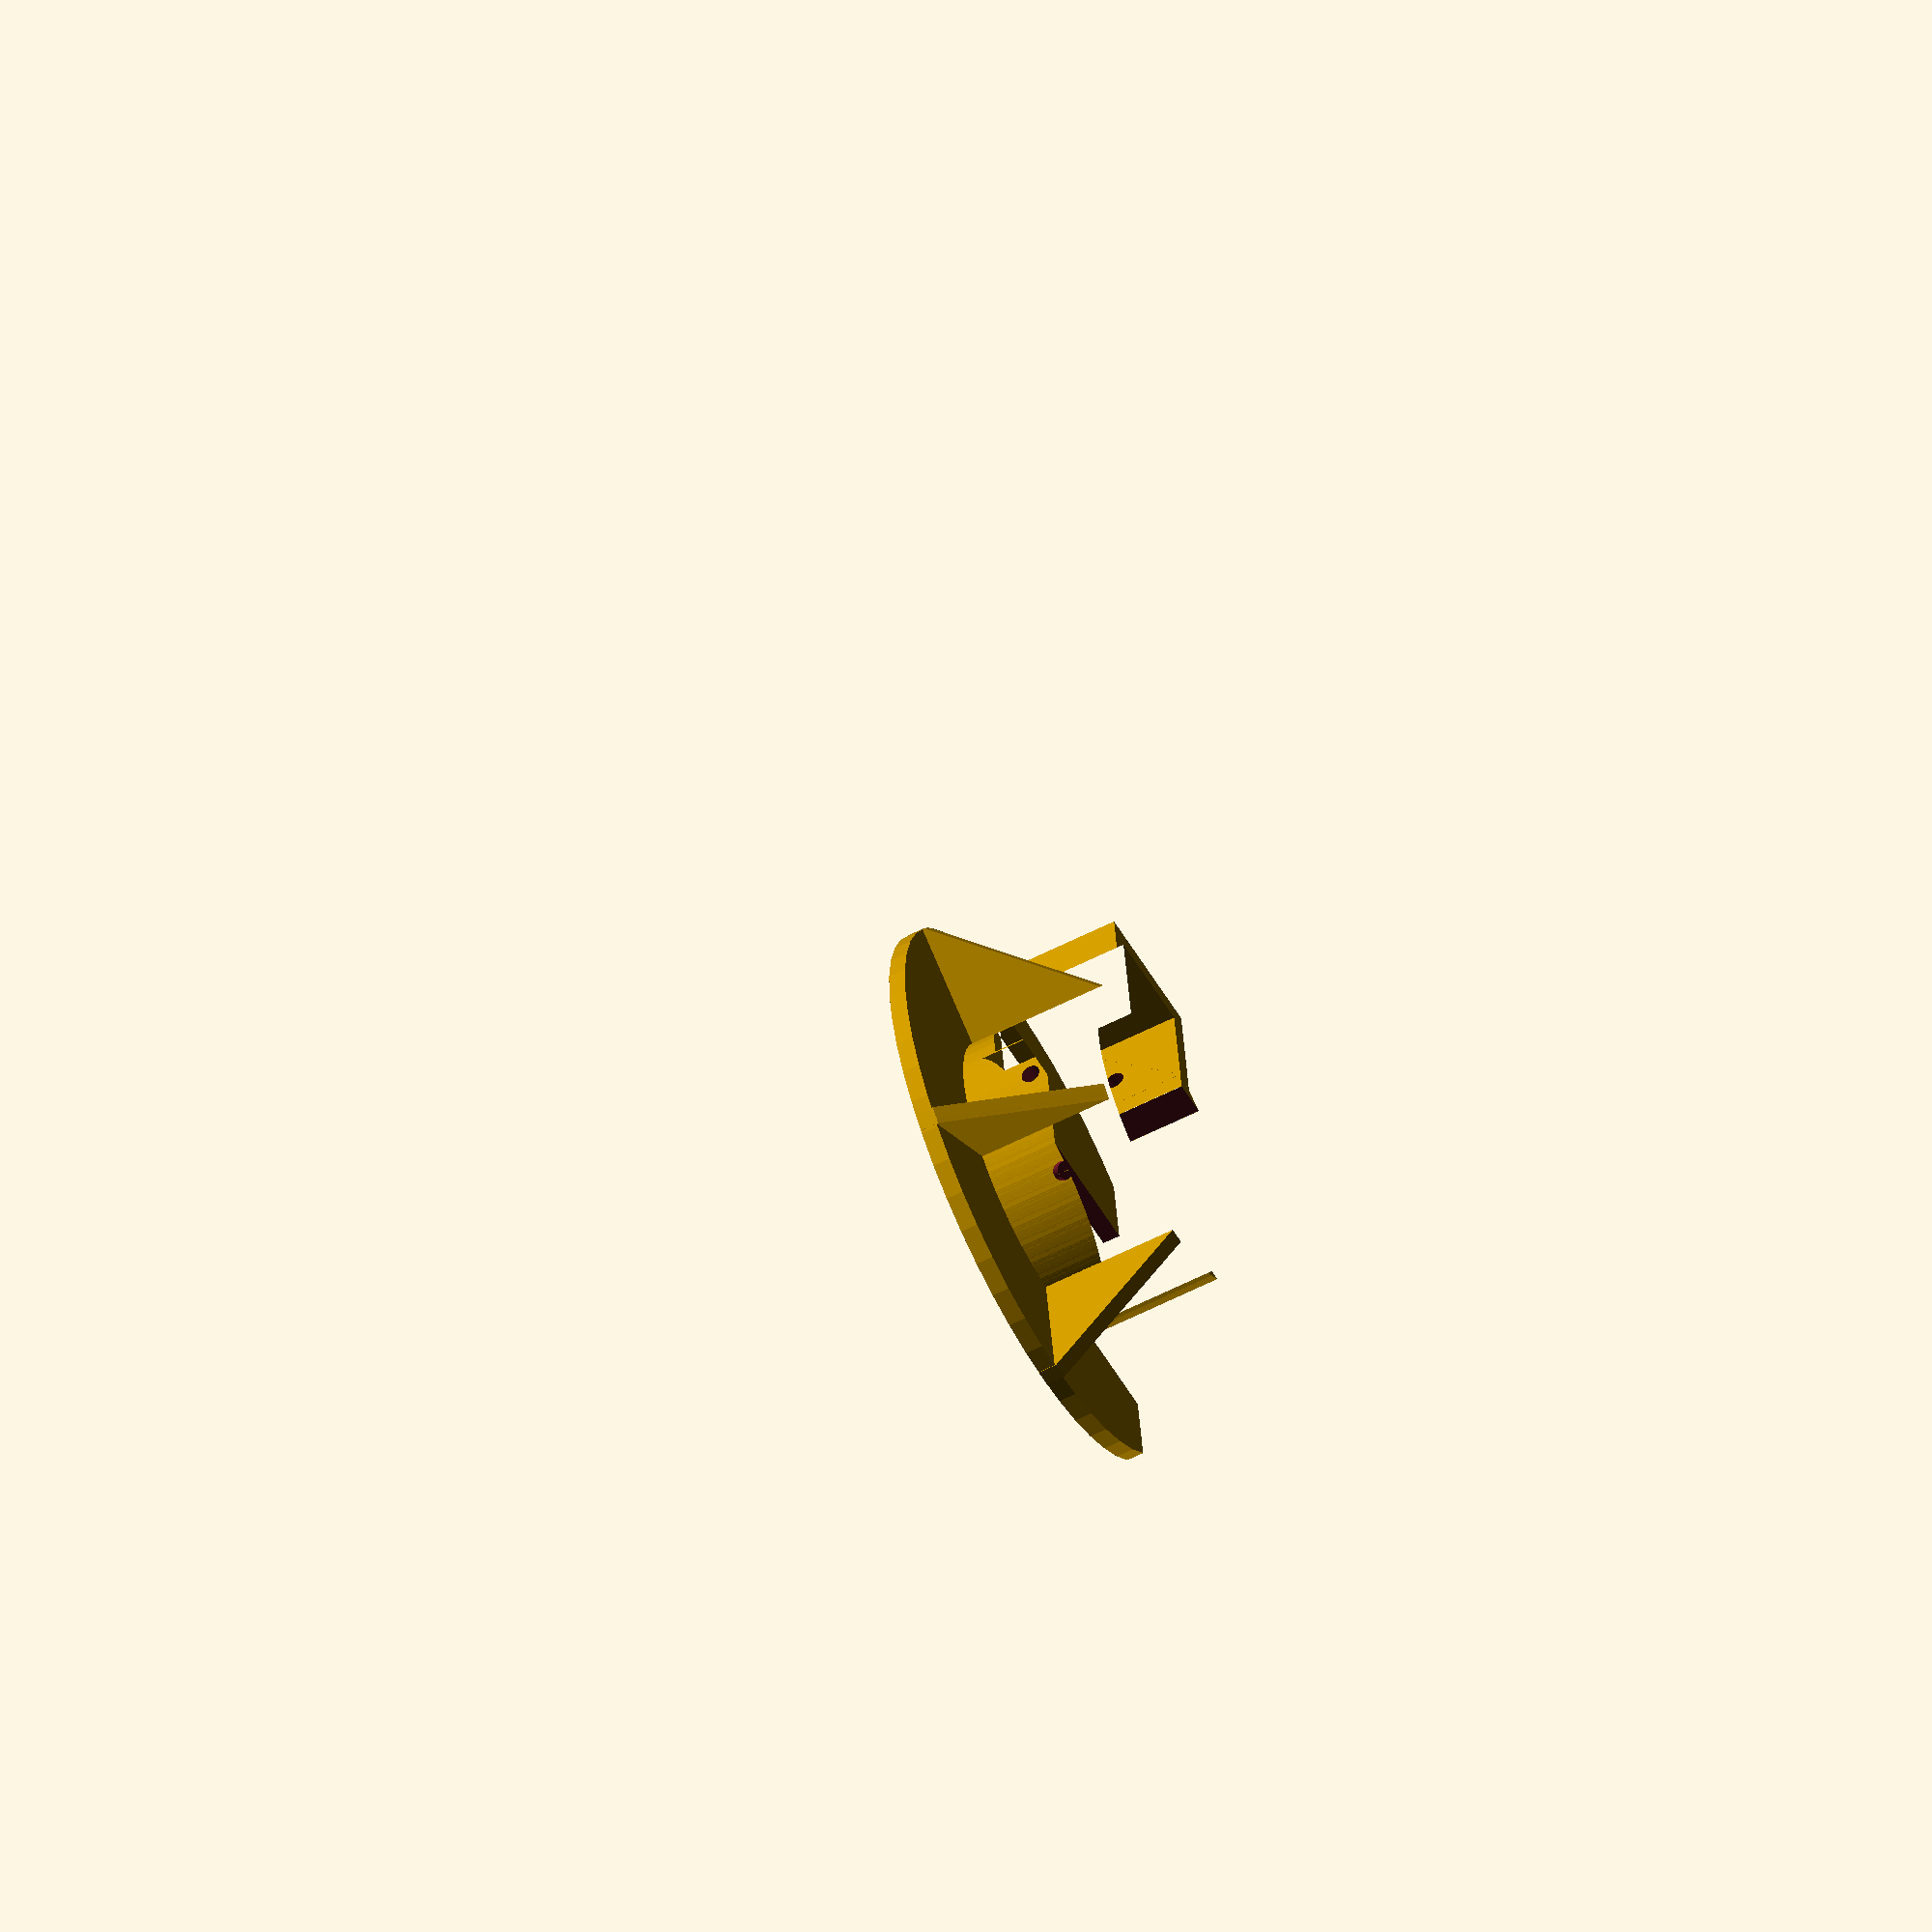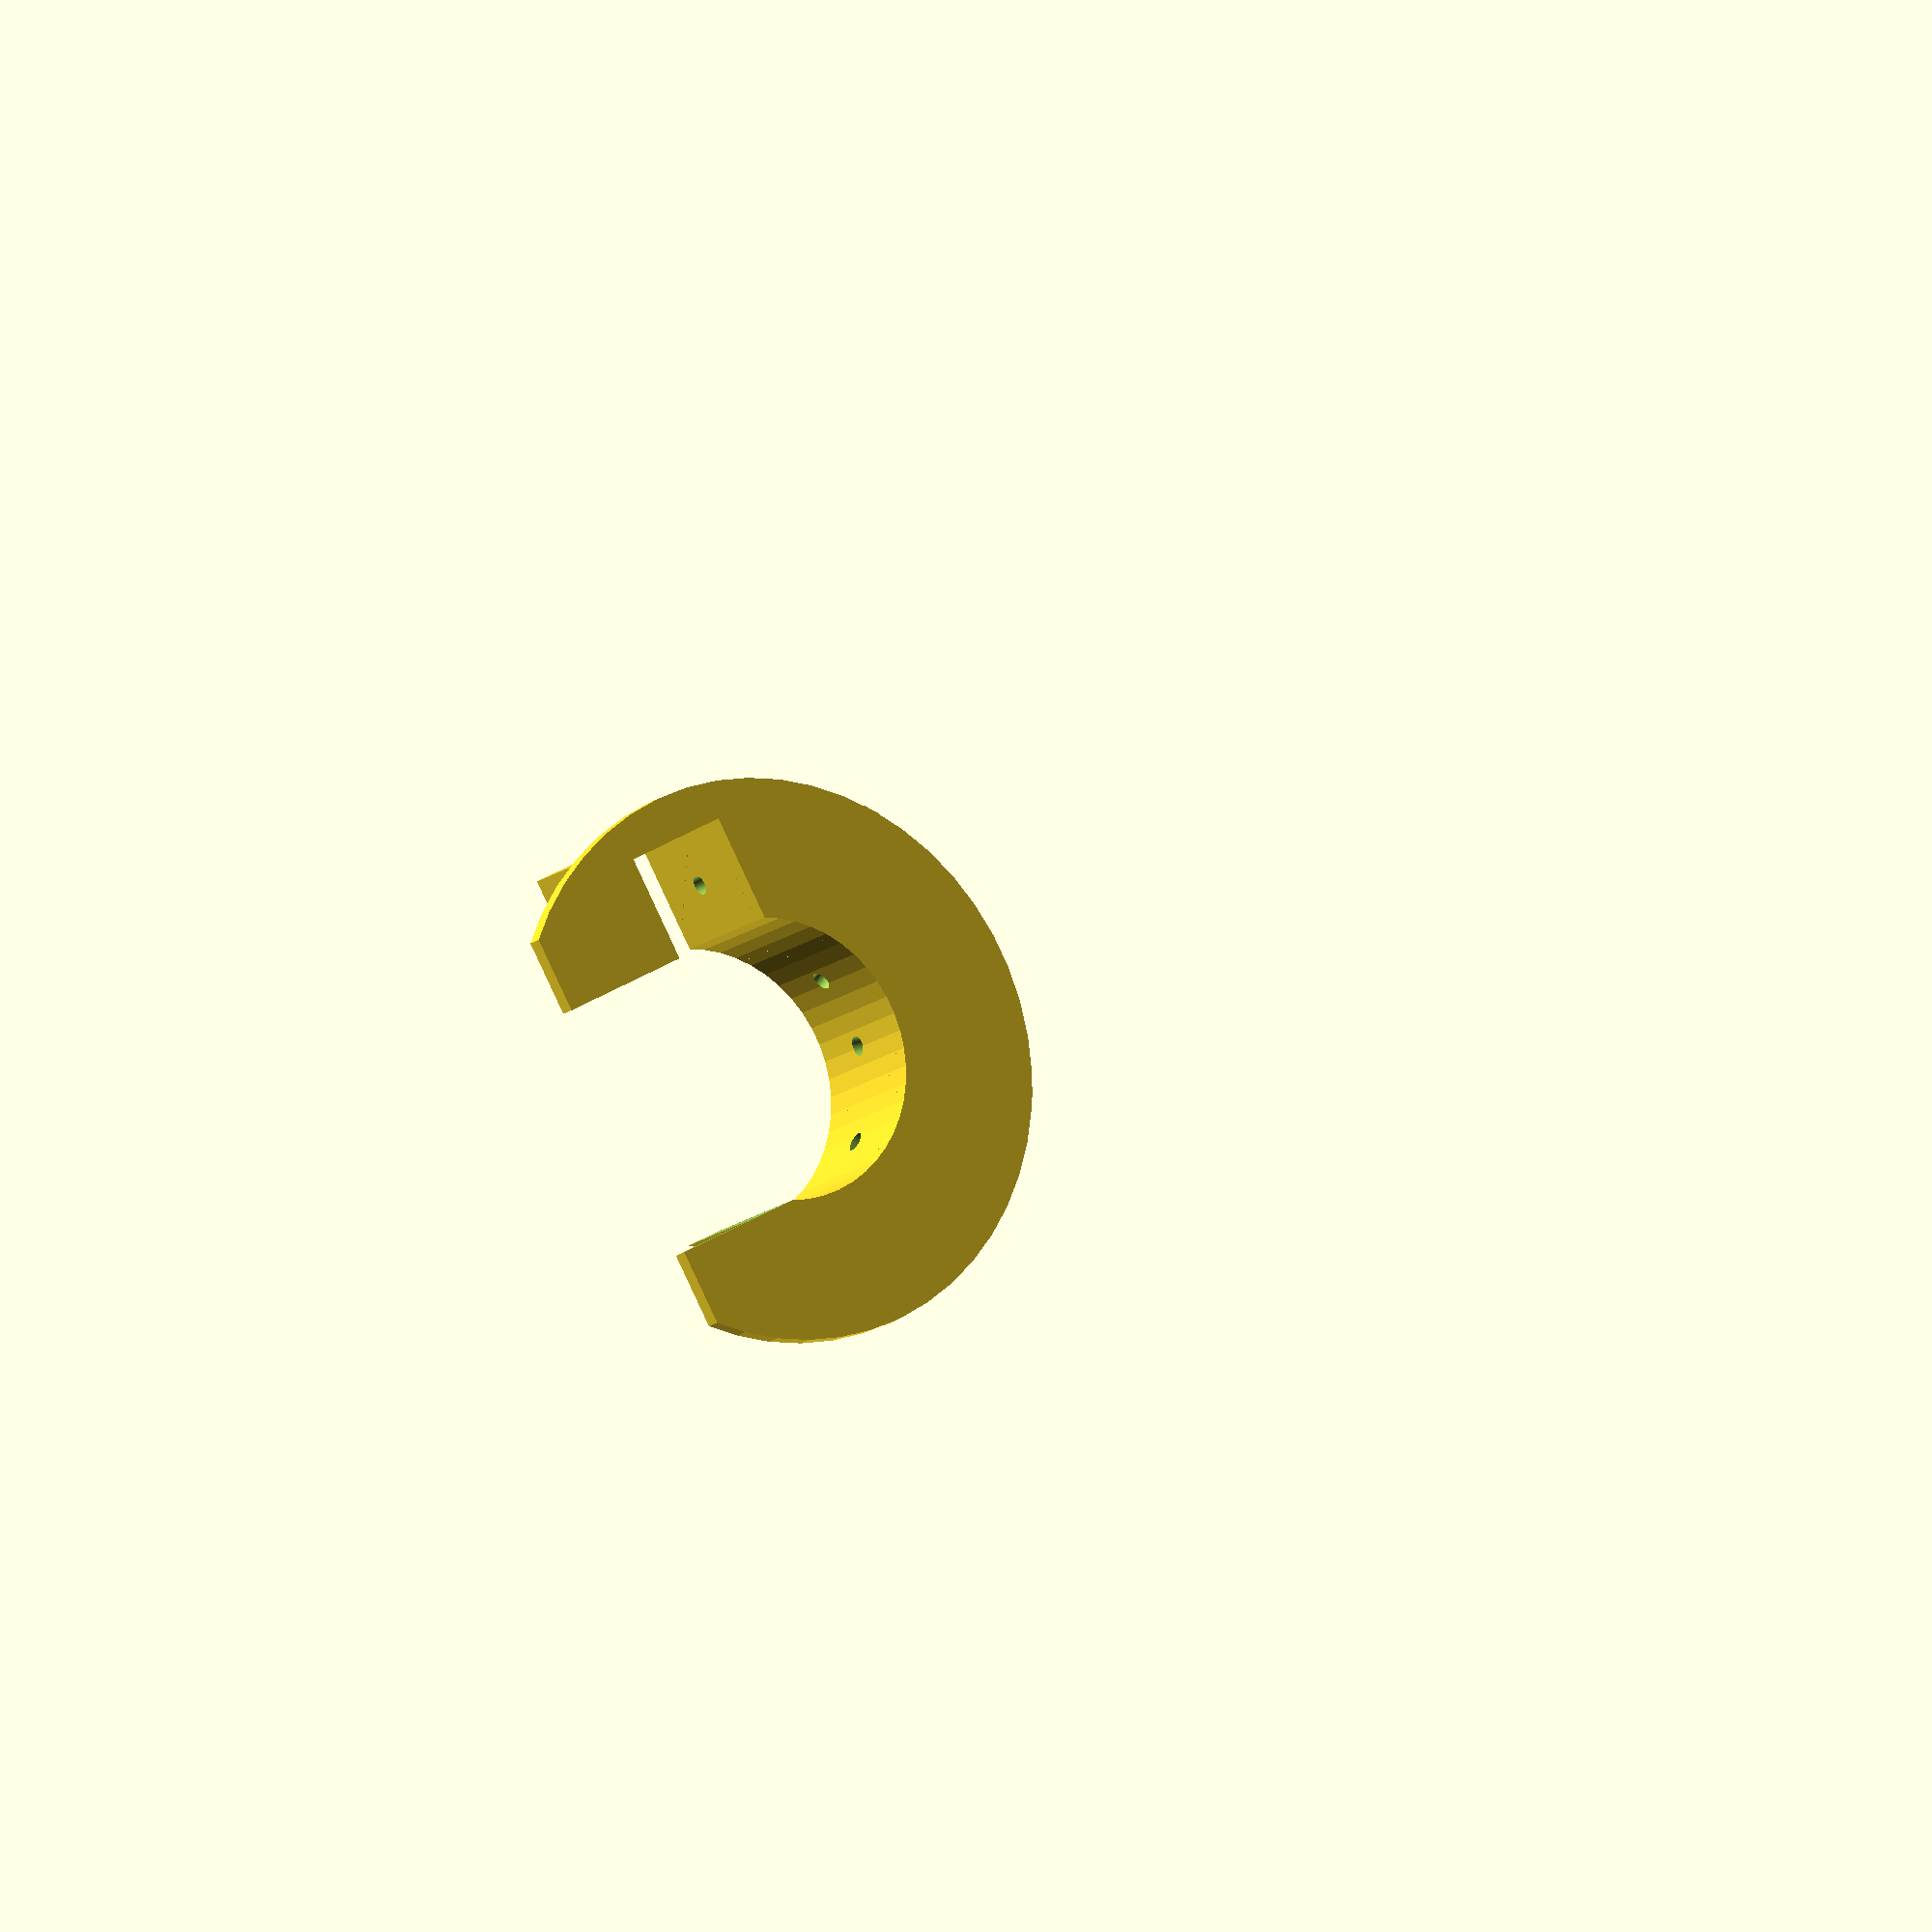
<openscad>
$fn=50;
dia_ext=140+20;
dia_int=80.5;
cote_carre=30.5;
epaisseur=5;
hauteur_colonne=40;
dia_trou_vis=5.5;
hauteur_trou=hauteur_colonne/2+epaisseur;

module plat()
{
difference()
{
		circle(d=dia_ext);
		circle(d=dia_int);
		translate([sqrt(pow(dia_int/2,2)-pow(cote_carre/2,2))+cote_carre/2,0,0])
			square([cote_carre,cote_carre],center=true);
	}
}

module colonne()
{
	difference()
	{
		union()
		{
			circle(d=dia_int+epaisseur*2);
			translate([sqrt(pow(dia_int/2,2)-pow(cote_carre/2,2))+cote_carre/2,0,0])
				square([cote_carre+epaisseur*2,cote_carre+epaisseur*2],center=true);
		}
		circle(d=dia_int);
		translate([sqrt(pow(dia_int/2,2)-pow(cote_carre/2,2))+cote_carre/2,0,0])
			square([cote_carre,cote_carre],center=true);
	}	
}

module triangle()
{
	intersection()
	{
		translate([0,dia_ext/4,(hauteur_colonne+epaisseur)/2])
			cube([epaisseur,dia_ext/2,hauteur_colonne+epaisseur],center=true);

		rotate_extrude(convexity=10)
			polygon([[dia_int/2+epaisseur,0],[dia_int/2+epaisseur,hauteur_colonne+epaisseur],[dia_ext/2+epaisseur,0]]);
	}
}

module trou()
{
	translate([0,0,hauteur_trou])
		rotate([-90,0,0])
			cylinder(epaisseur+2,d=dia_trou_vis);
}

module zone_robot()
{
	linear_extrude(hauteur_colonne+10)
	translate([0,sqrt(pow(140/sin(45/2)/2,2)-pow(140/2,2))-15-39,0])
		rotate([0,0,45/2])
			circle(d=140/sin(45/2),$fn=8);
}

module zone_ouverture()
{
	intersection()
	{
		translate([0,-dia_int/2-epaisseur-cote_carre/2,0])
			square([2*sqrt(pow(dia_int/2,2)-pow(cote_carre/2,2)),dia_int+epaisseur*2],center=true);
		circle(d=140);
	}
}

//base du support
module base()
{
	difference()
	{
		union()
		{
			linear_extrude(epaisseur)
				plat();
			translate([0,0,epaisseur])
				linear_extrude(hauteur_colonne)
					colonne();
		}
		translate([0,0,-1])
			linear_extrude(hauteur_colonne+epaisseur+2)
				zone_ouverture();
	}
}

//construction du support
intersection()
{
	union()
	{
		//trous
		difference()
		{
			base();
			for (i=[-20,10,50])
			{
				rotate([0,0,i])
					translate([0,dia_int/2-1,0])	
						trou();
			}
			translate([sqrt(pow(dia_int/2,2)-pow(cote_carre/2,2))+cote_carre/2,cote_carre/2-1,0])
					trou();
			translate([sqrt(pow(dia_int/2,2)-pow(cote_carre/2,2))+cote_carre/2,-cote_carre/2-epaisseur-1,0])
					trou();
		}
		//renforts
		for (i=[-40,30,90])
		{
			rotate([0,0,i])
				triangle();
		}
	}
	zone_robot();
}

//zone_ouverture();
//zone_robot();
</openscad>
<views>
elev=238.4 azim=81.5 roll=242.1 proj=o view=wireframe
elev=12.8 azim=298.5 roll=152.3 proj=o view=solid
</views>
